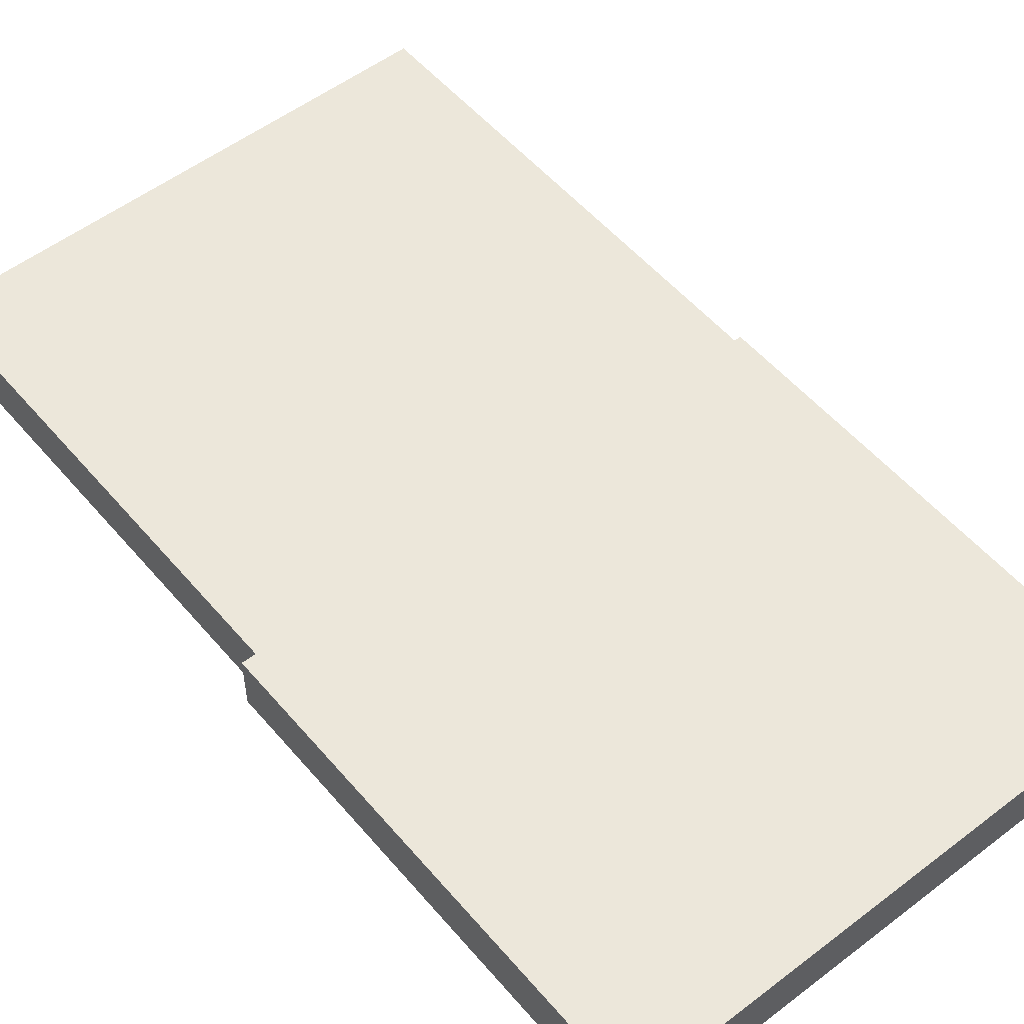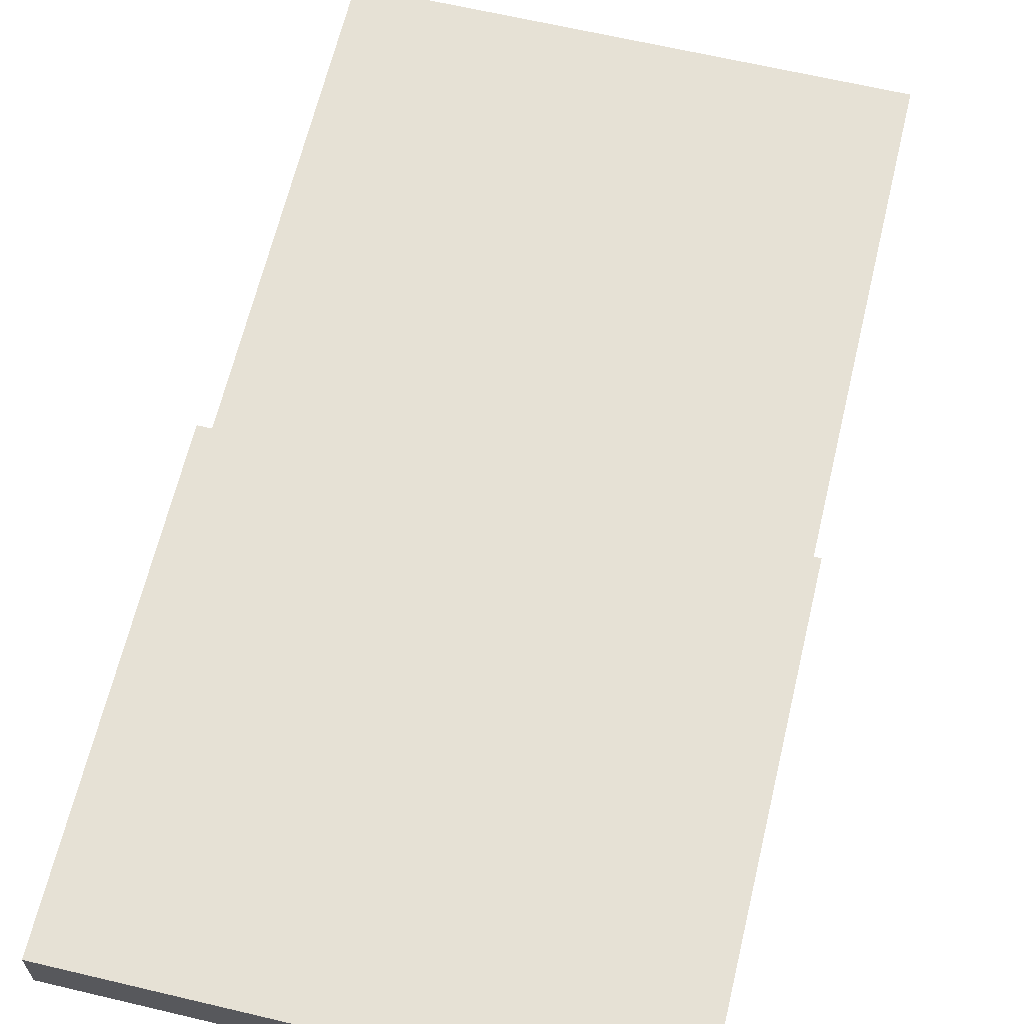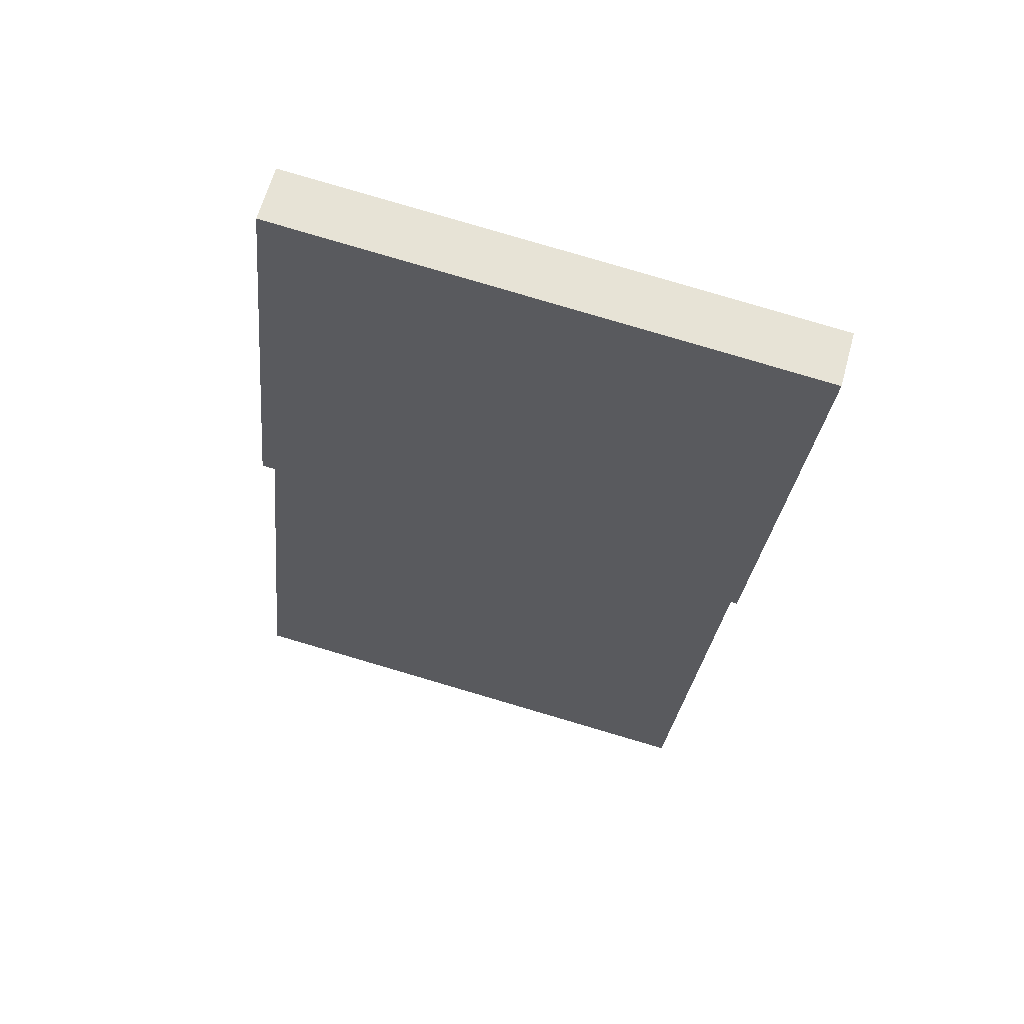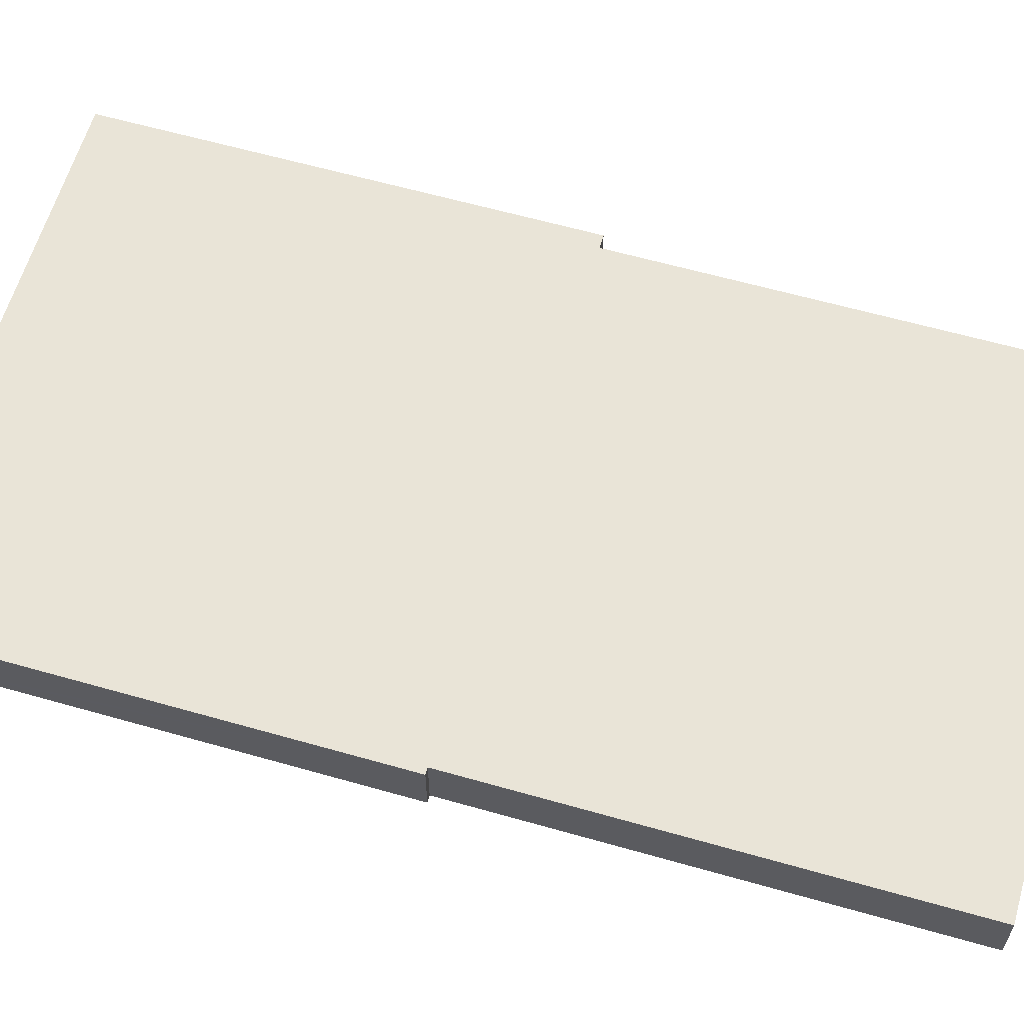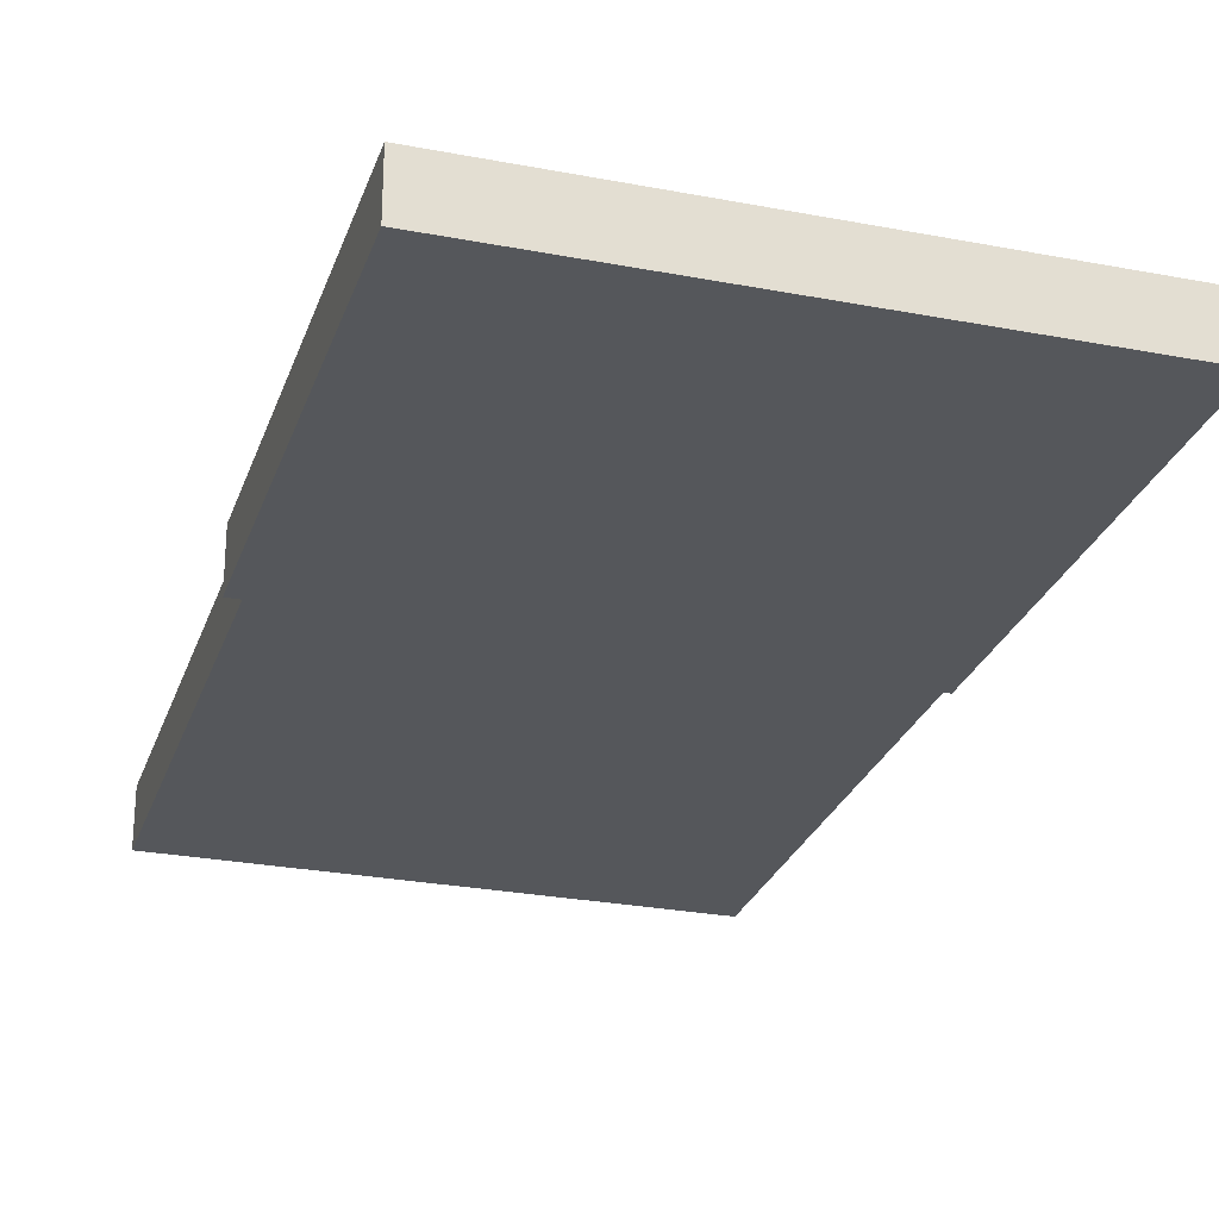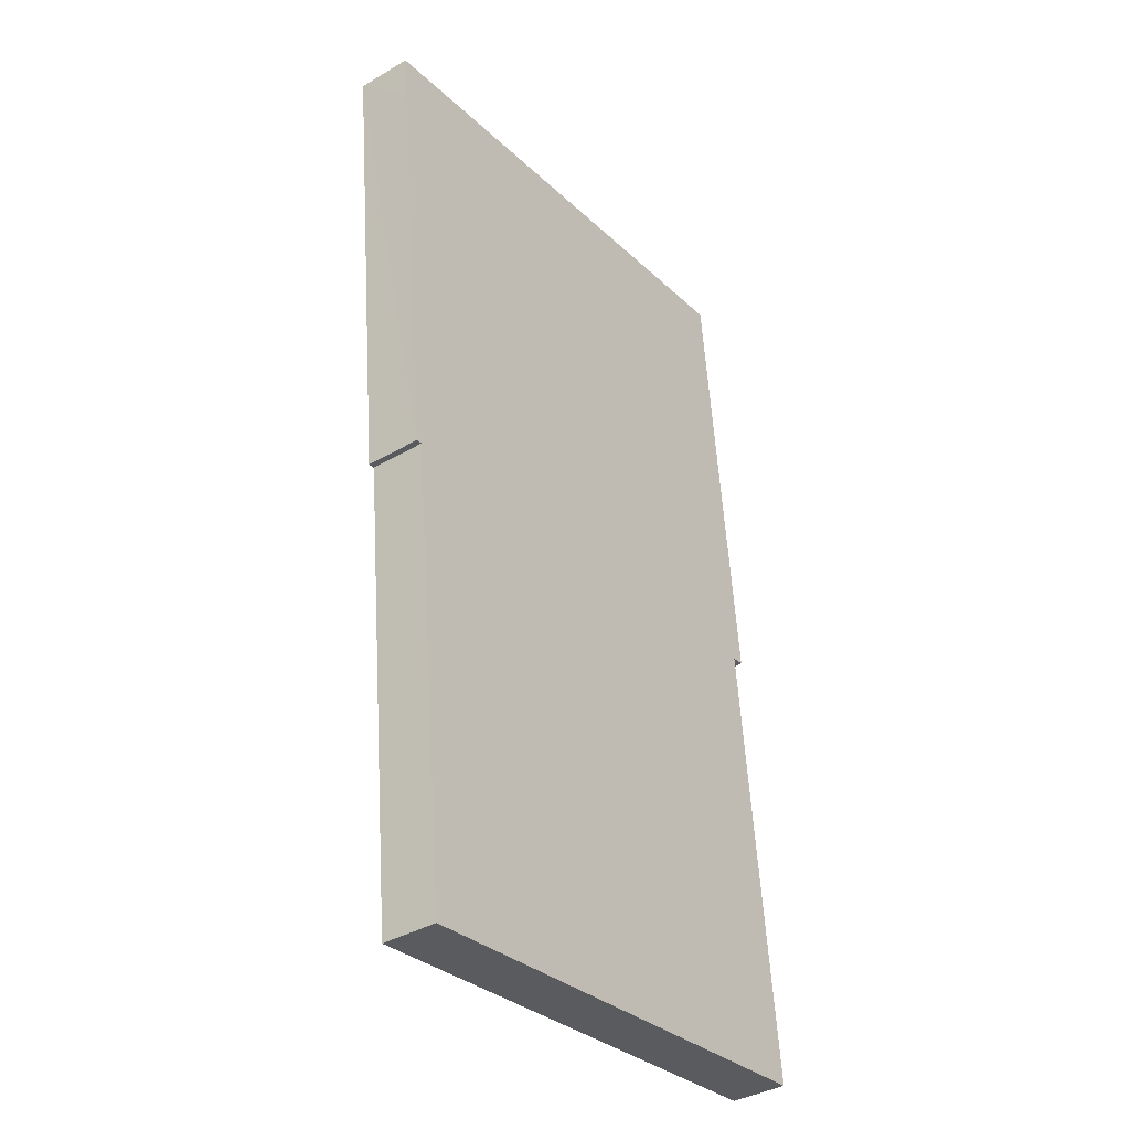
<metadata>
{"format":"obj","ext":"obj","renderer":"f3d","projection":"perspective","resolution":1024,"background":"white","views":[{"elev":53.4,"azim":-33.6,"up":"+Y"},{"elev":64.3,"azim":19.1,"up":"+Y"},{"elev":62.4,"azim":15.3,"up":"+Z"},{"elev":61.1,"azim":111.9,"up":"+Y"},{"elev":-26.6,"azim":-11.1,"up":"+Y"},{"elev":-37.6,"azim":127.0,"up":"+Z"}]}
</metadata>
<code>
v  0 0.805 4.929e-17
v  7.461 0.805 0.854
v  7.304 0.805 -0.725
v  7.964 0.805 5.929
v  8.663 0.805 12.01
v  8.058 0.805 5.919
v  0.661 0.805 6.666
v  8.729 0.805 12.68
v  1.138 0.805 13.44
v  0.468 0.805 6.685
v  0.468 -4.093e-16 6.685
v  1.138 -8.228e-16 13.44
v  0 0 0
v  0.661 -4.082e-16 6.666
v  8.729 -7.767e-16 12.68
v  8.663 -7.356e-16 12.01
v  8.058 -3.624e-16 5.919
v  7.964 -3.63e-16 5.929
v  7.461 -5.229e-17 0.854
v  7.304 4.439e-17 -0.725
g defaultobject
f 1 2 3
f 2 1 4
f 4 5 6
f 5 4 1
f 5 1 7
f 5 7 8
f 8 7 9
f 9 7 10
f 11 9 10
f 9 11 12
f 13 7 1
f 7 13 14
f 12 8 9
f 8 12 15
f 15 5 8
f 5 15 6
f 6 15 16
f 6 16 17
f 18 2 4
f 2 18 19
f 2 19 3
f 3 19 20
f 17 4 6
f 4 17 18
f 20 1 3
f 1 20 13
f 14 10 7
f 10 14 11
f 20 14 13
f 14 20 19
f 14 19 18
f 14 12 11
f 12 14 18
f 12 18 17
f 12 17 16
f 12 16 15

</code>
